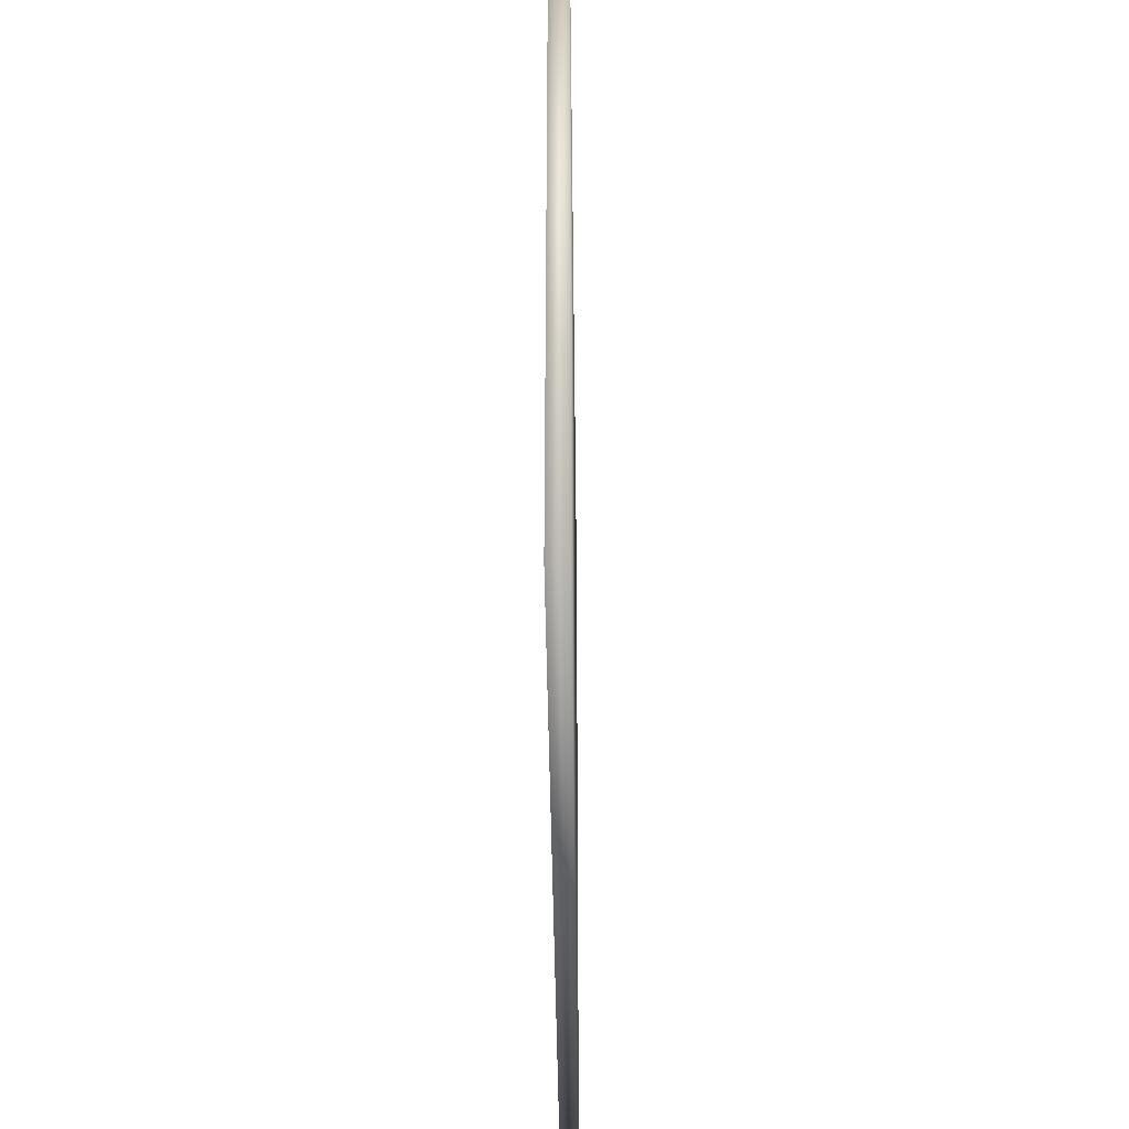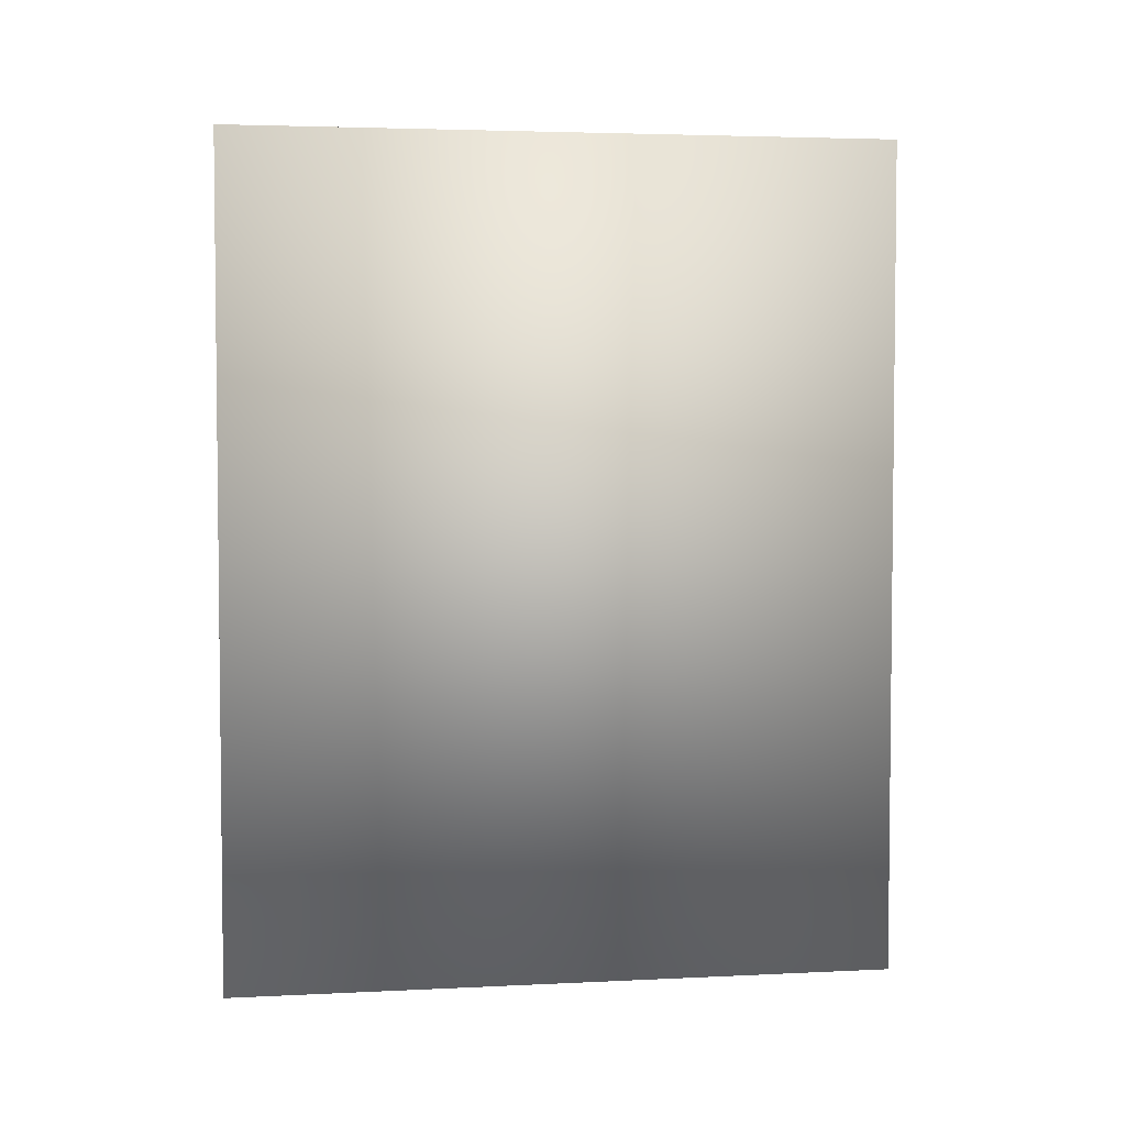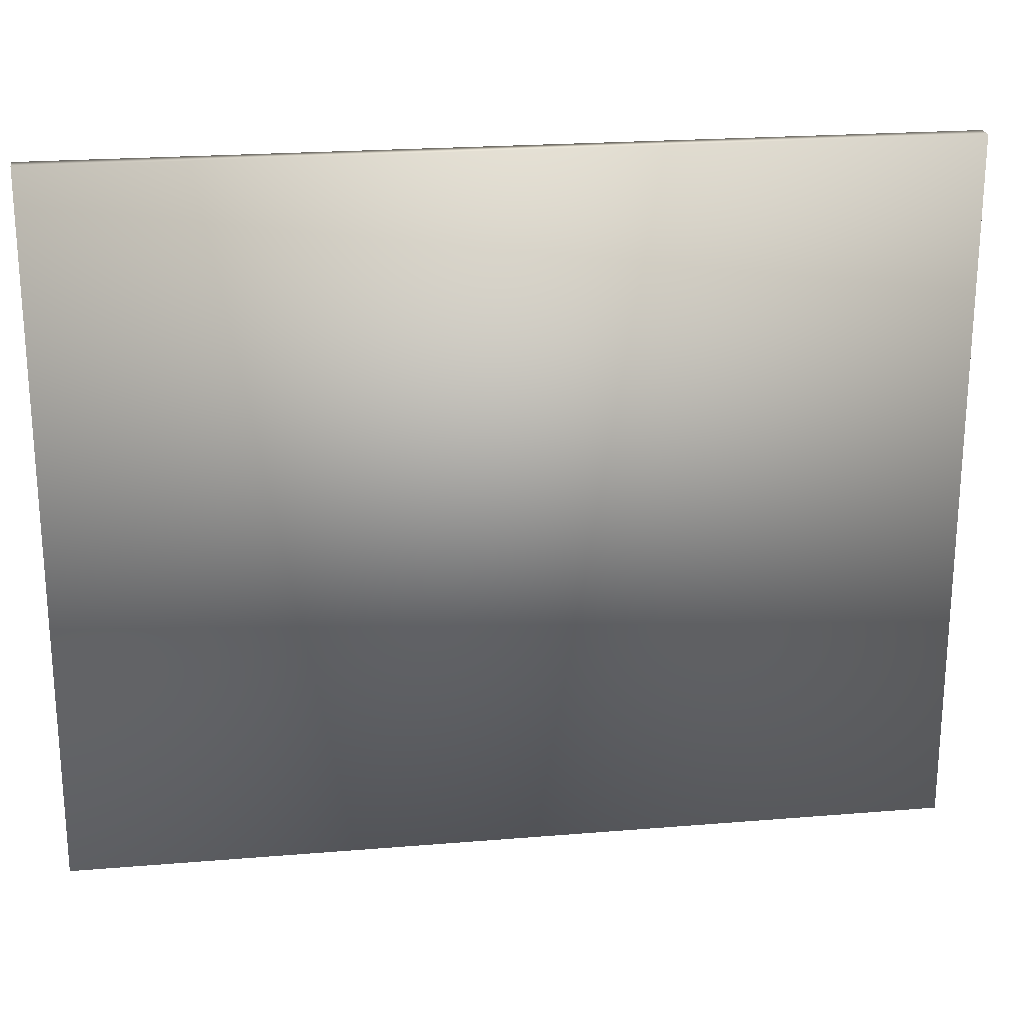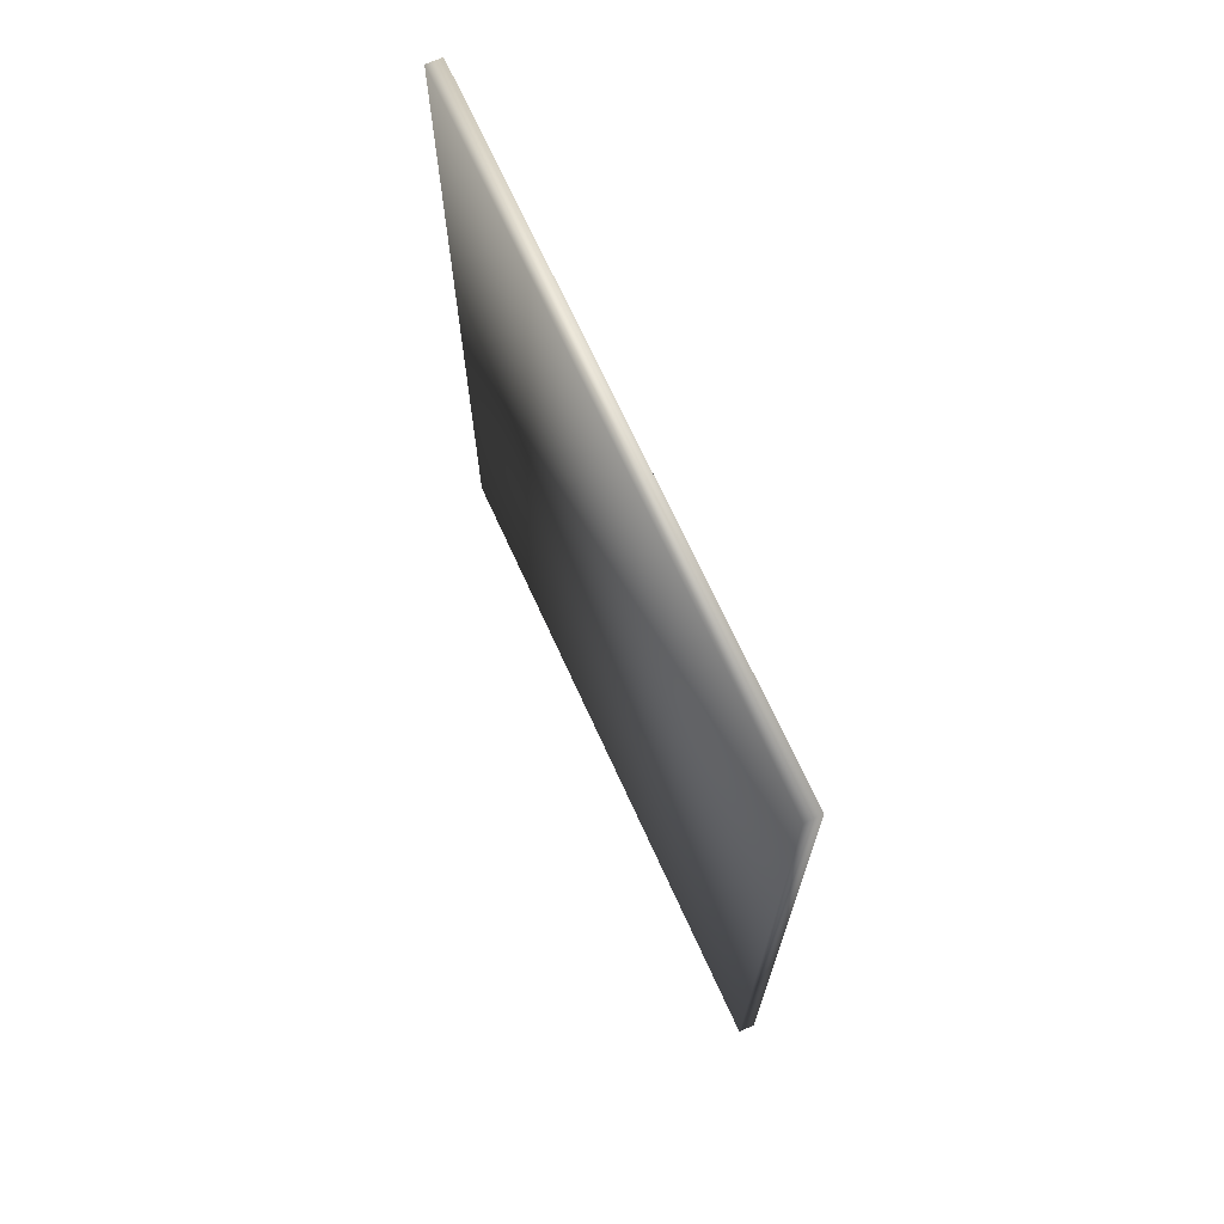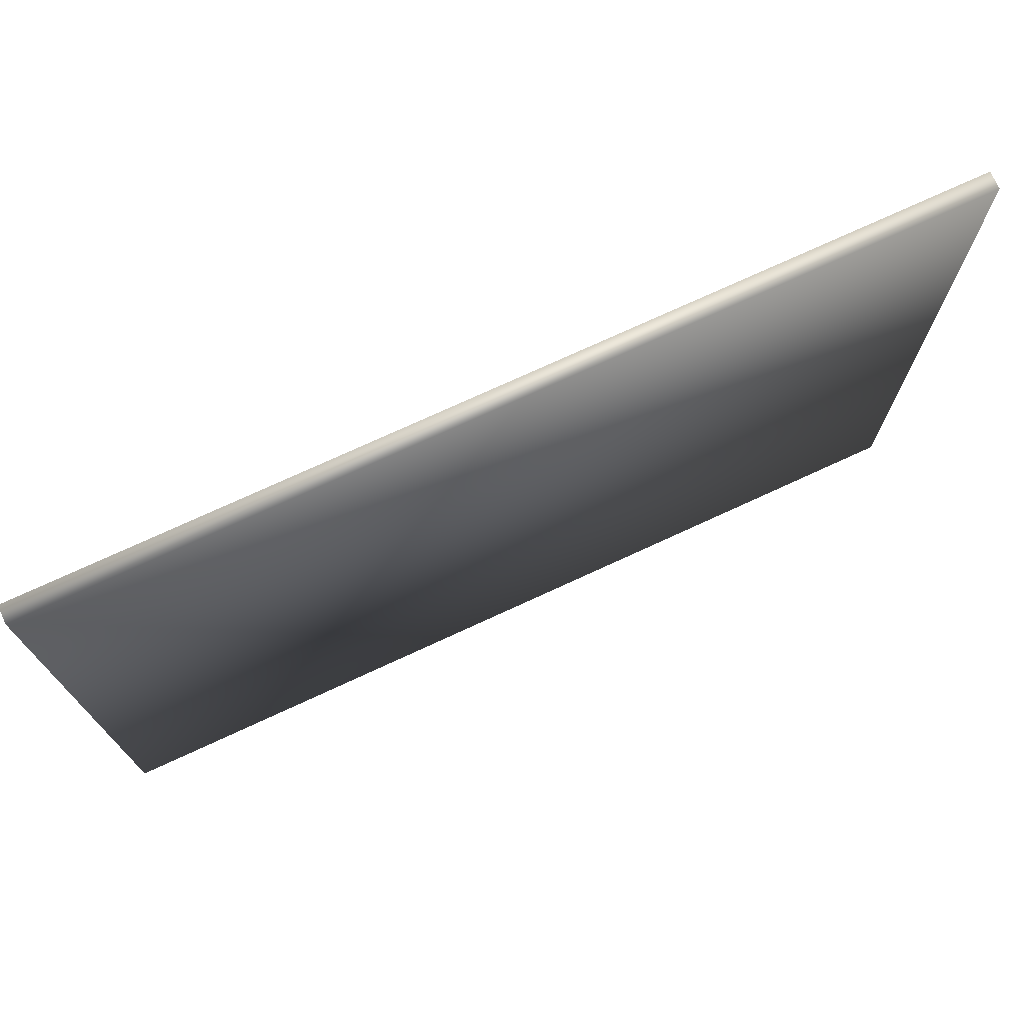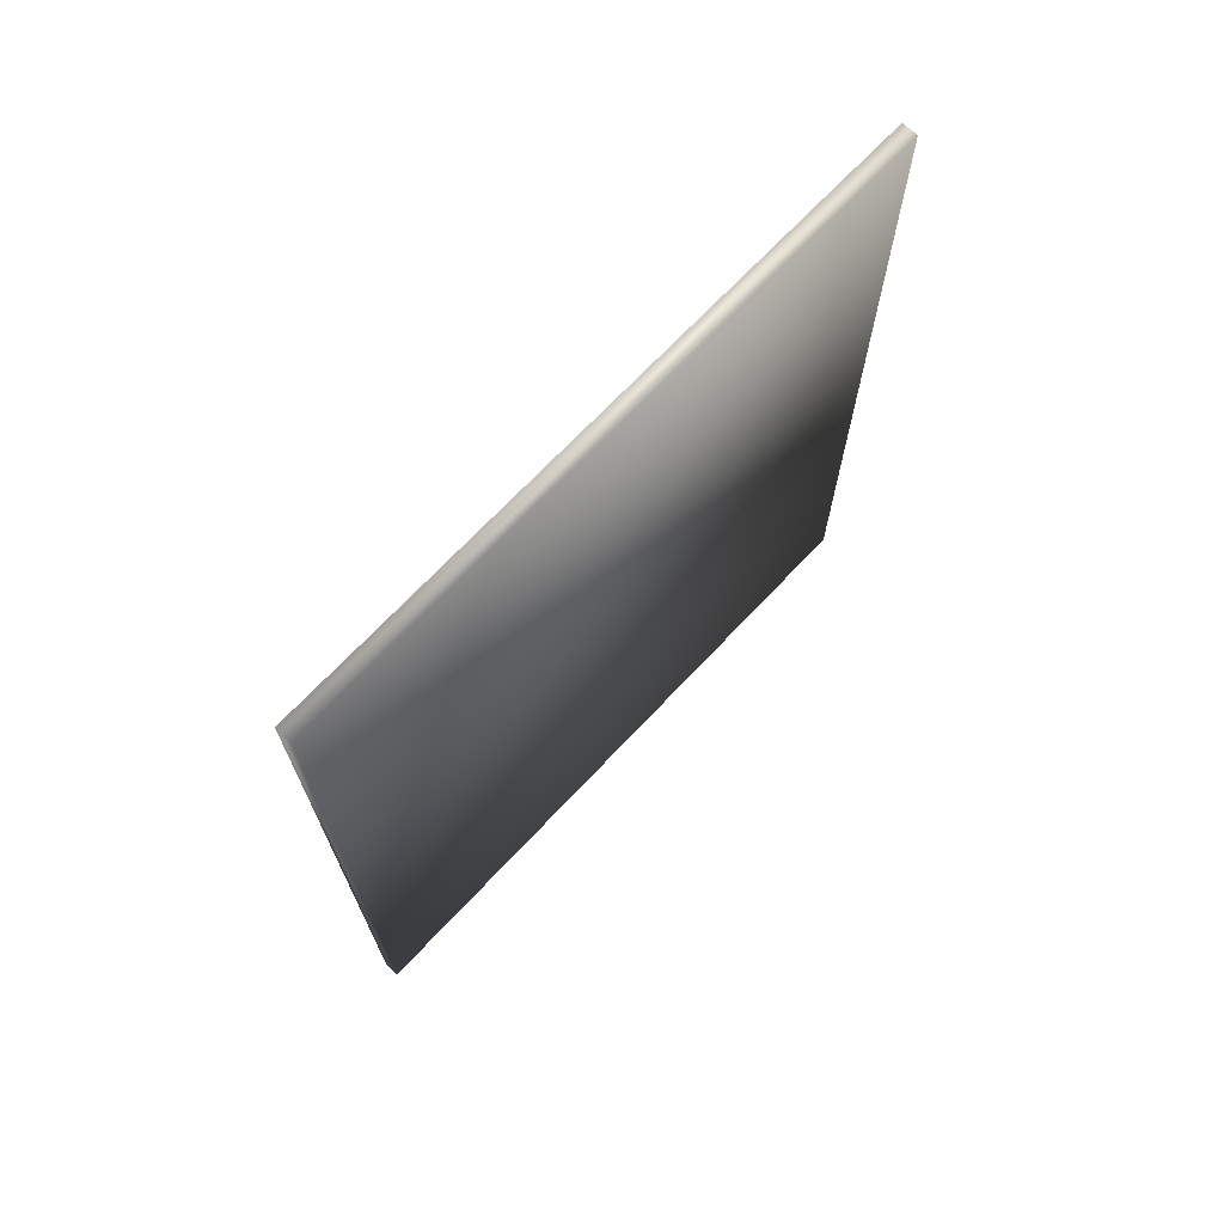
<metadata>
{"format":"obj","ext":"obj","renderer":"f3d","projection":"perspective","resolution":1024,"background":"white","views":[{"elev":-38.8,"azim":0.6,"up":"+Z"},{"elev":3.9,"azim":80.7,"up":"+Y"},{"elev":22.2,"azim":81.8,"up":"+Z"},{"elev":69.9,"azim":-24.5,"up":"+Y"},{"elev":74.0,"azim":65.2,"up":"+Z"},{"elev":70.0,"azim":43.3,"up":"+Y"}]}
</metadata>
<code>
o 1
v 1.903 -2.5 6.847
v 1.903 2.5 6.847
v 1.903 2.5 2.847
v 1.903 -2.5 2.847
v 2 -2.5 6.847
v 1.903 -2.5 6.847
v 1.903 -2.5 2.847
v 2 -2.5 2.847
v 2 -2.5 2.847
v 1.903 -2.5 2.847
v 1.903 2.5 2.847
v 2 2.5 2.847
v 2 2.5 6.847
v 2 2.5 2.847
v 1.903 2.5 2.847
v 1.903 2.5 6.847
v 2 -2.5 6.847
v 2 2.5 6.847
v 1.903 2.5 6.847
v 1.903 -2.5 6.847
v 2 -2.5 6.847
v 2 -2.5 2.847
v 2 2.5 2.847
v 2 2.5 6.847
f 1 2 3 4
f 5 6 7 8
f 9 10 11 12
f 13 14 15 16
f 17 18 19 20
f 21 22 23 24

</code>
